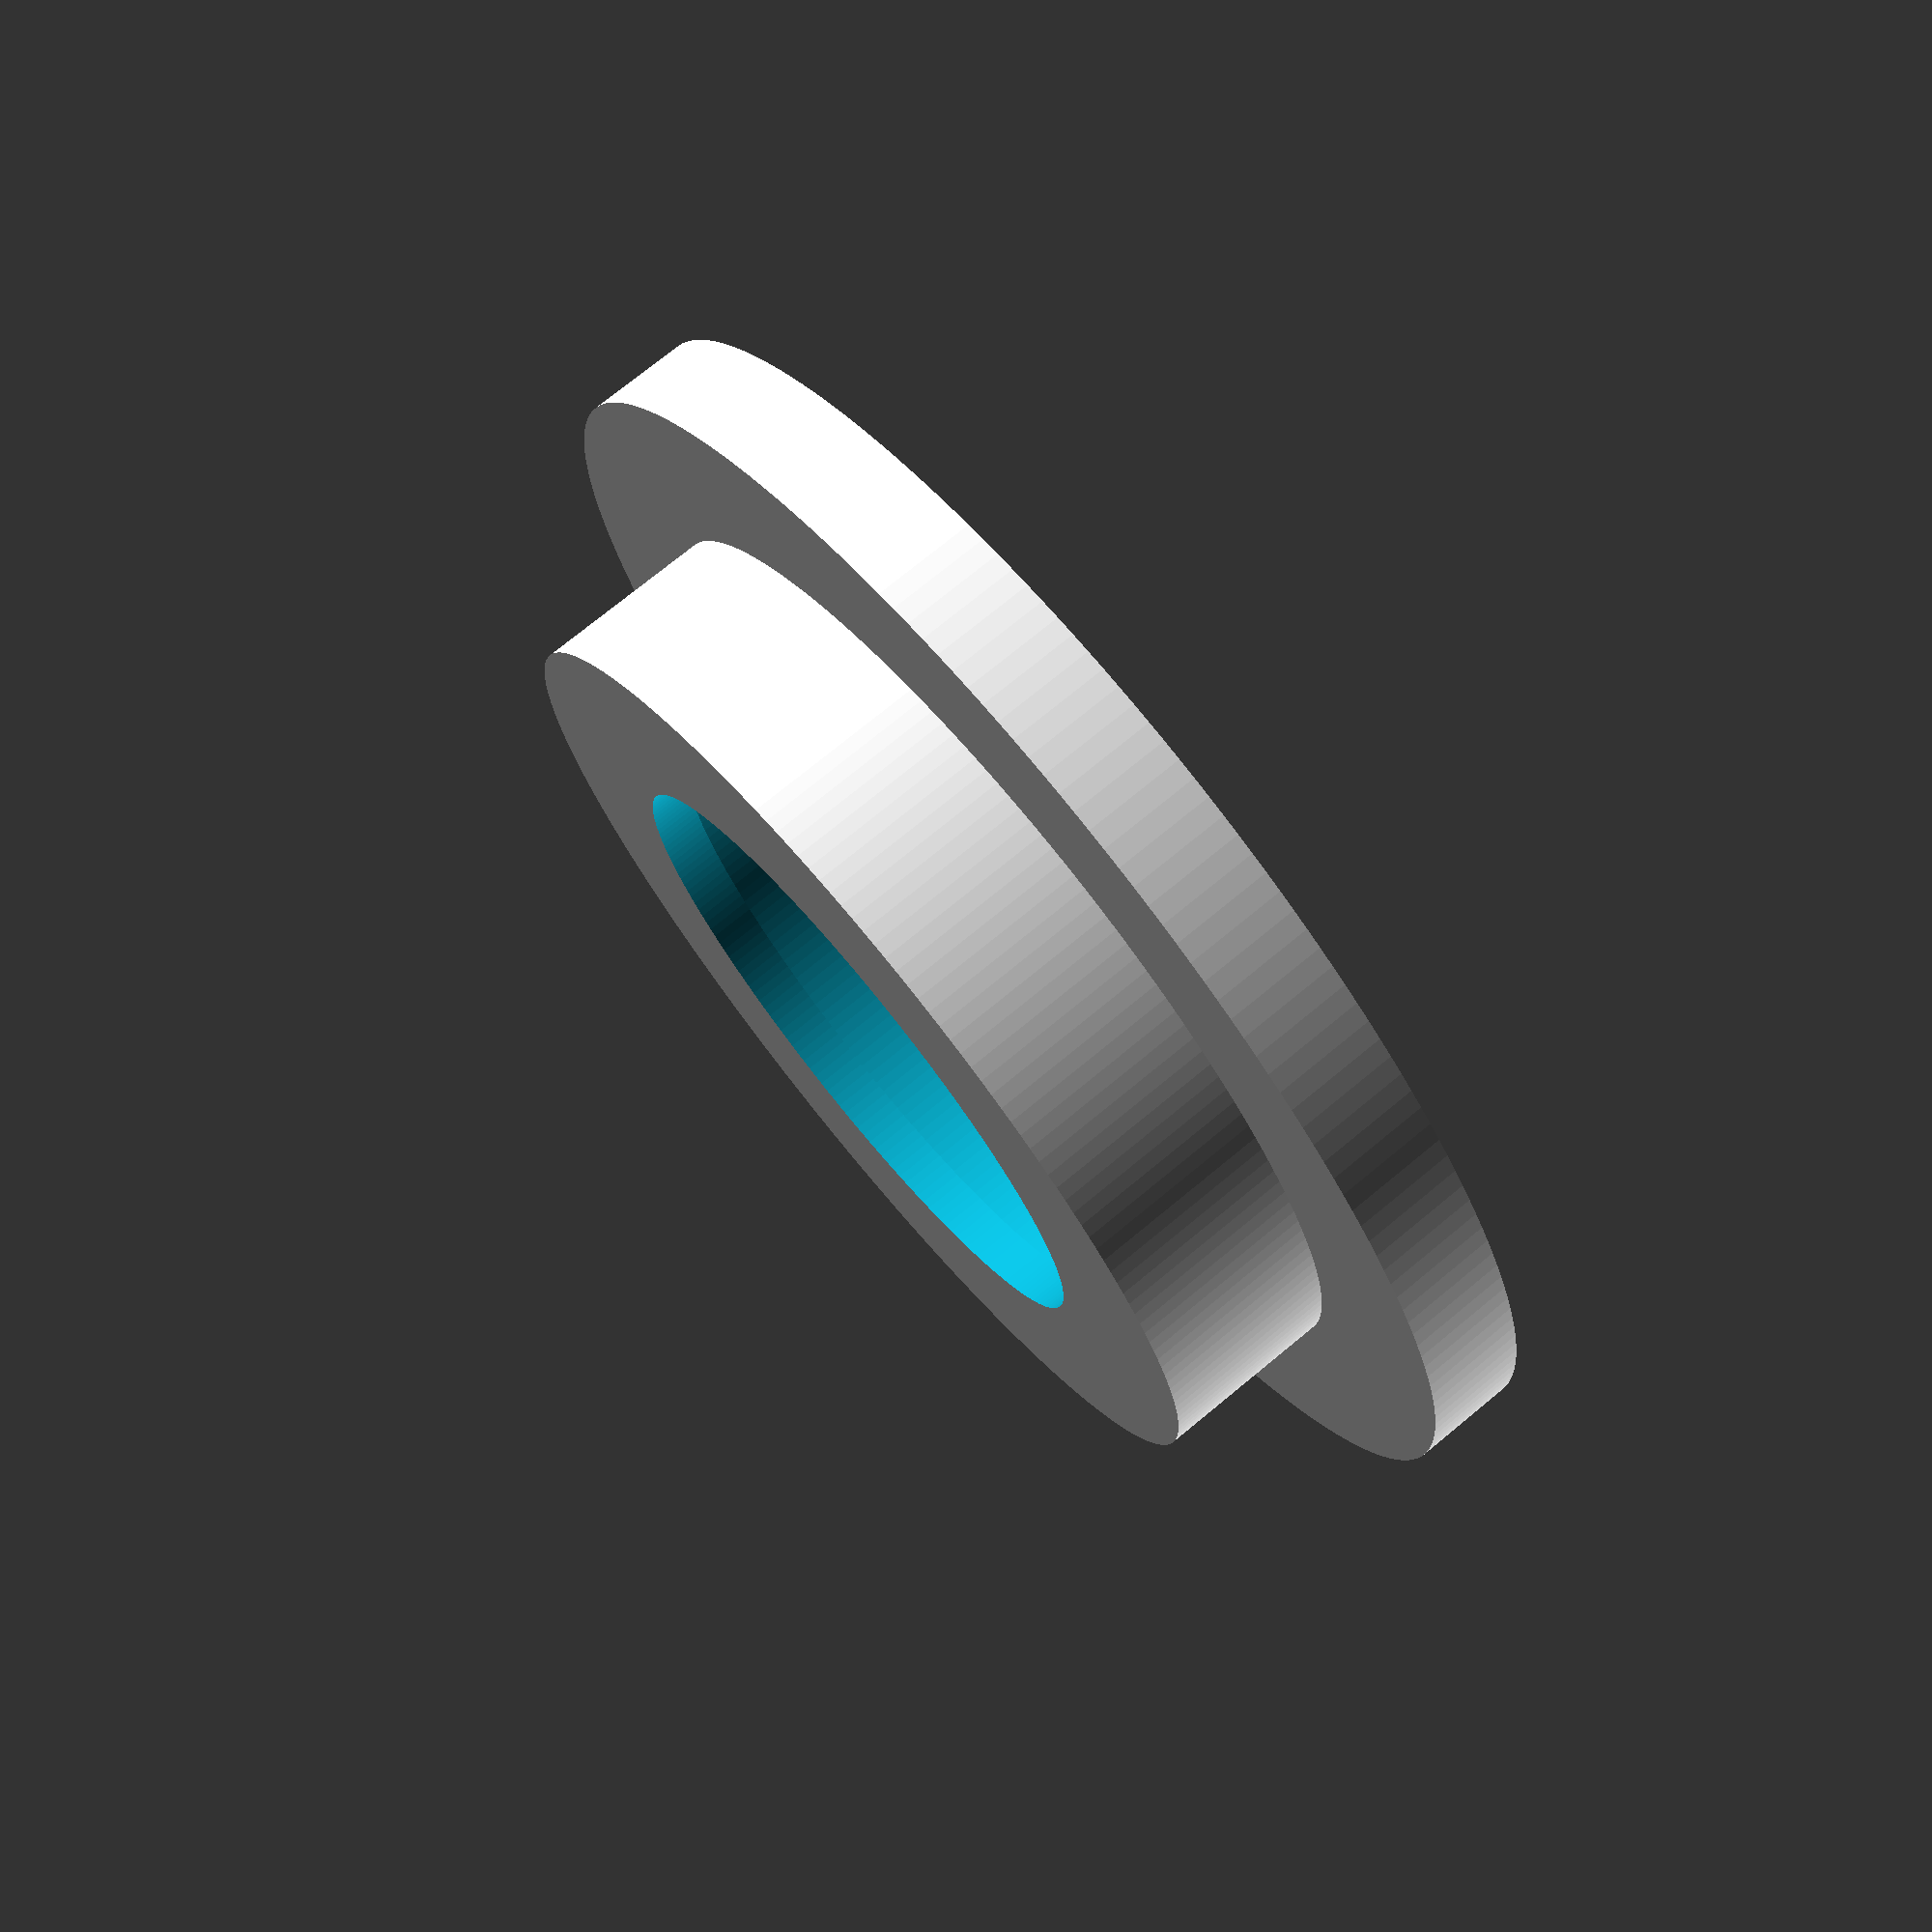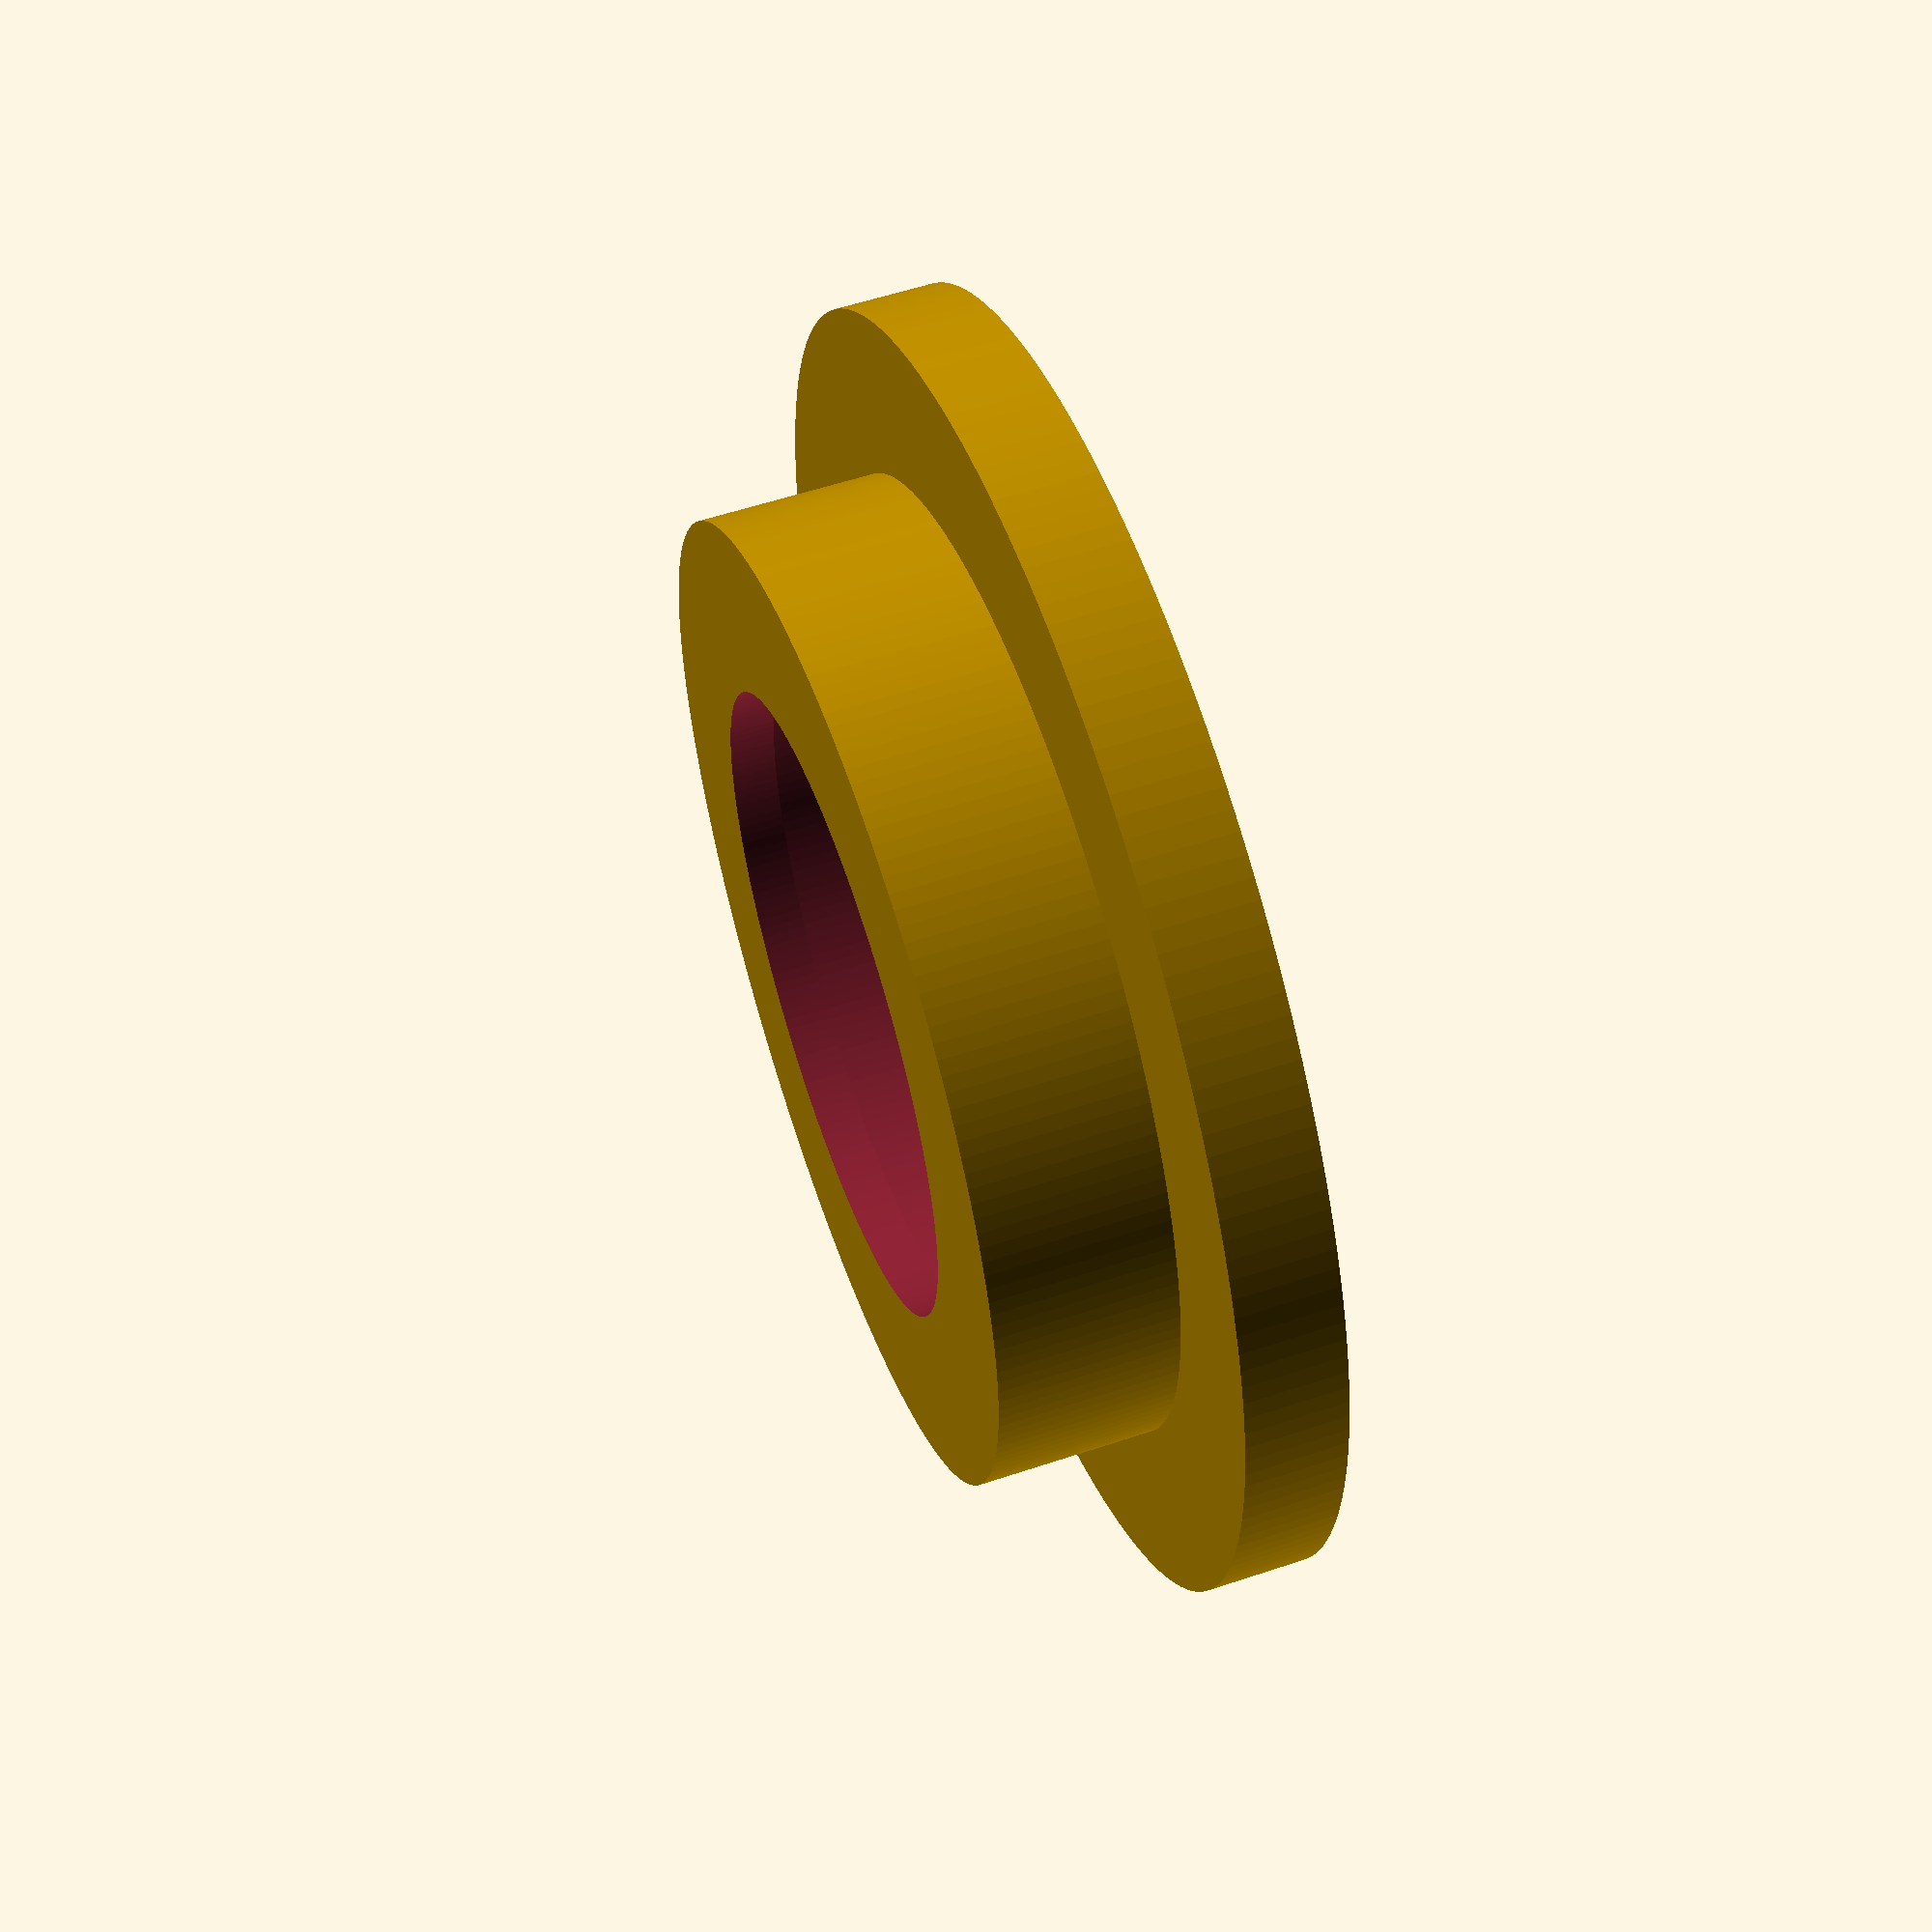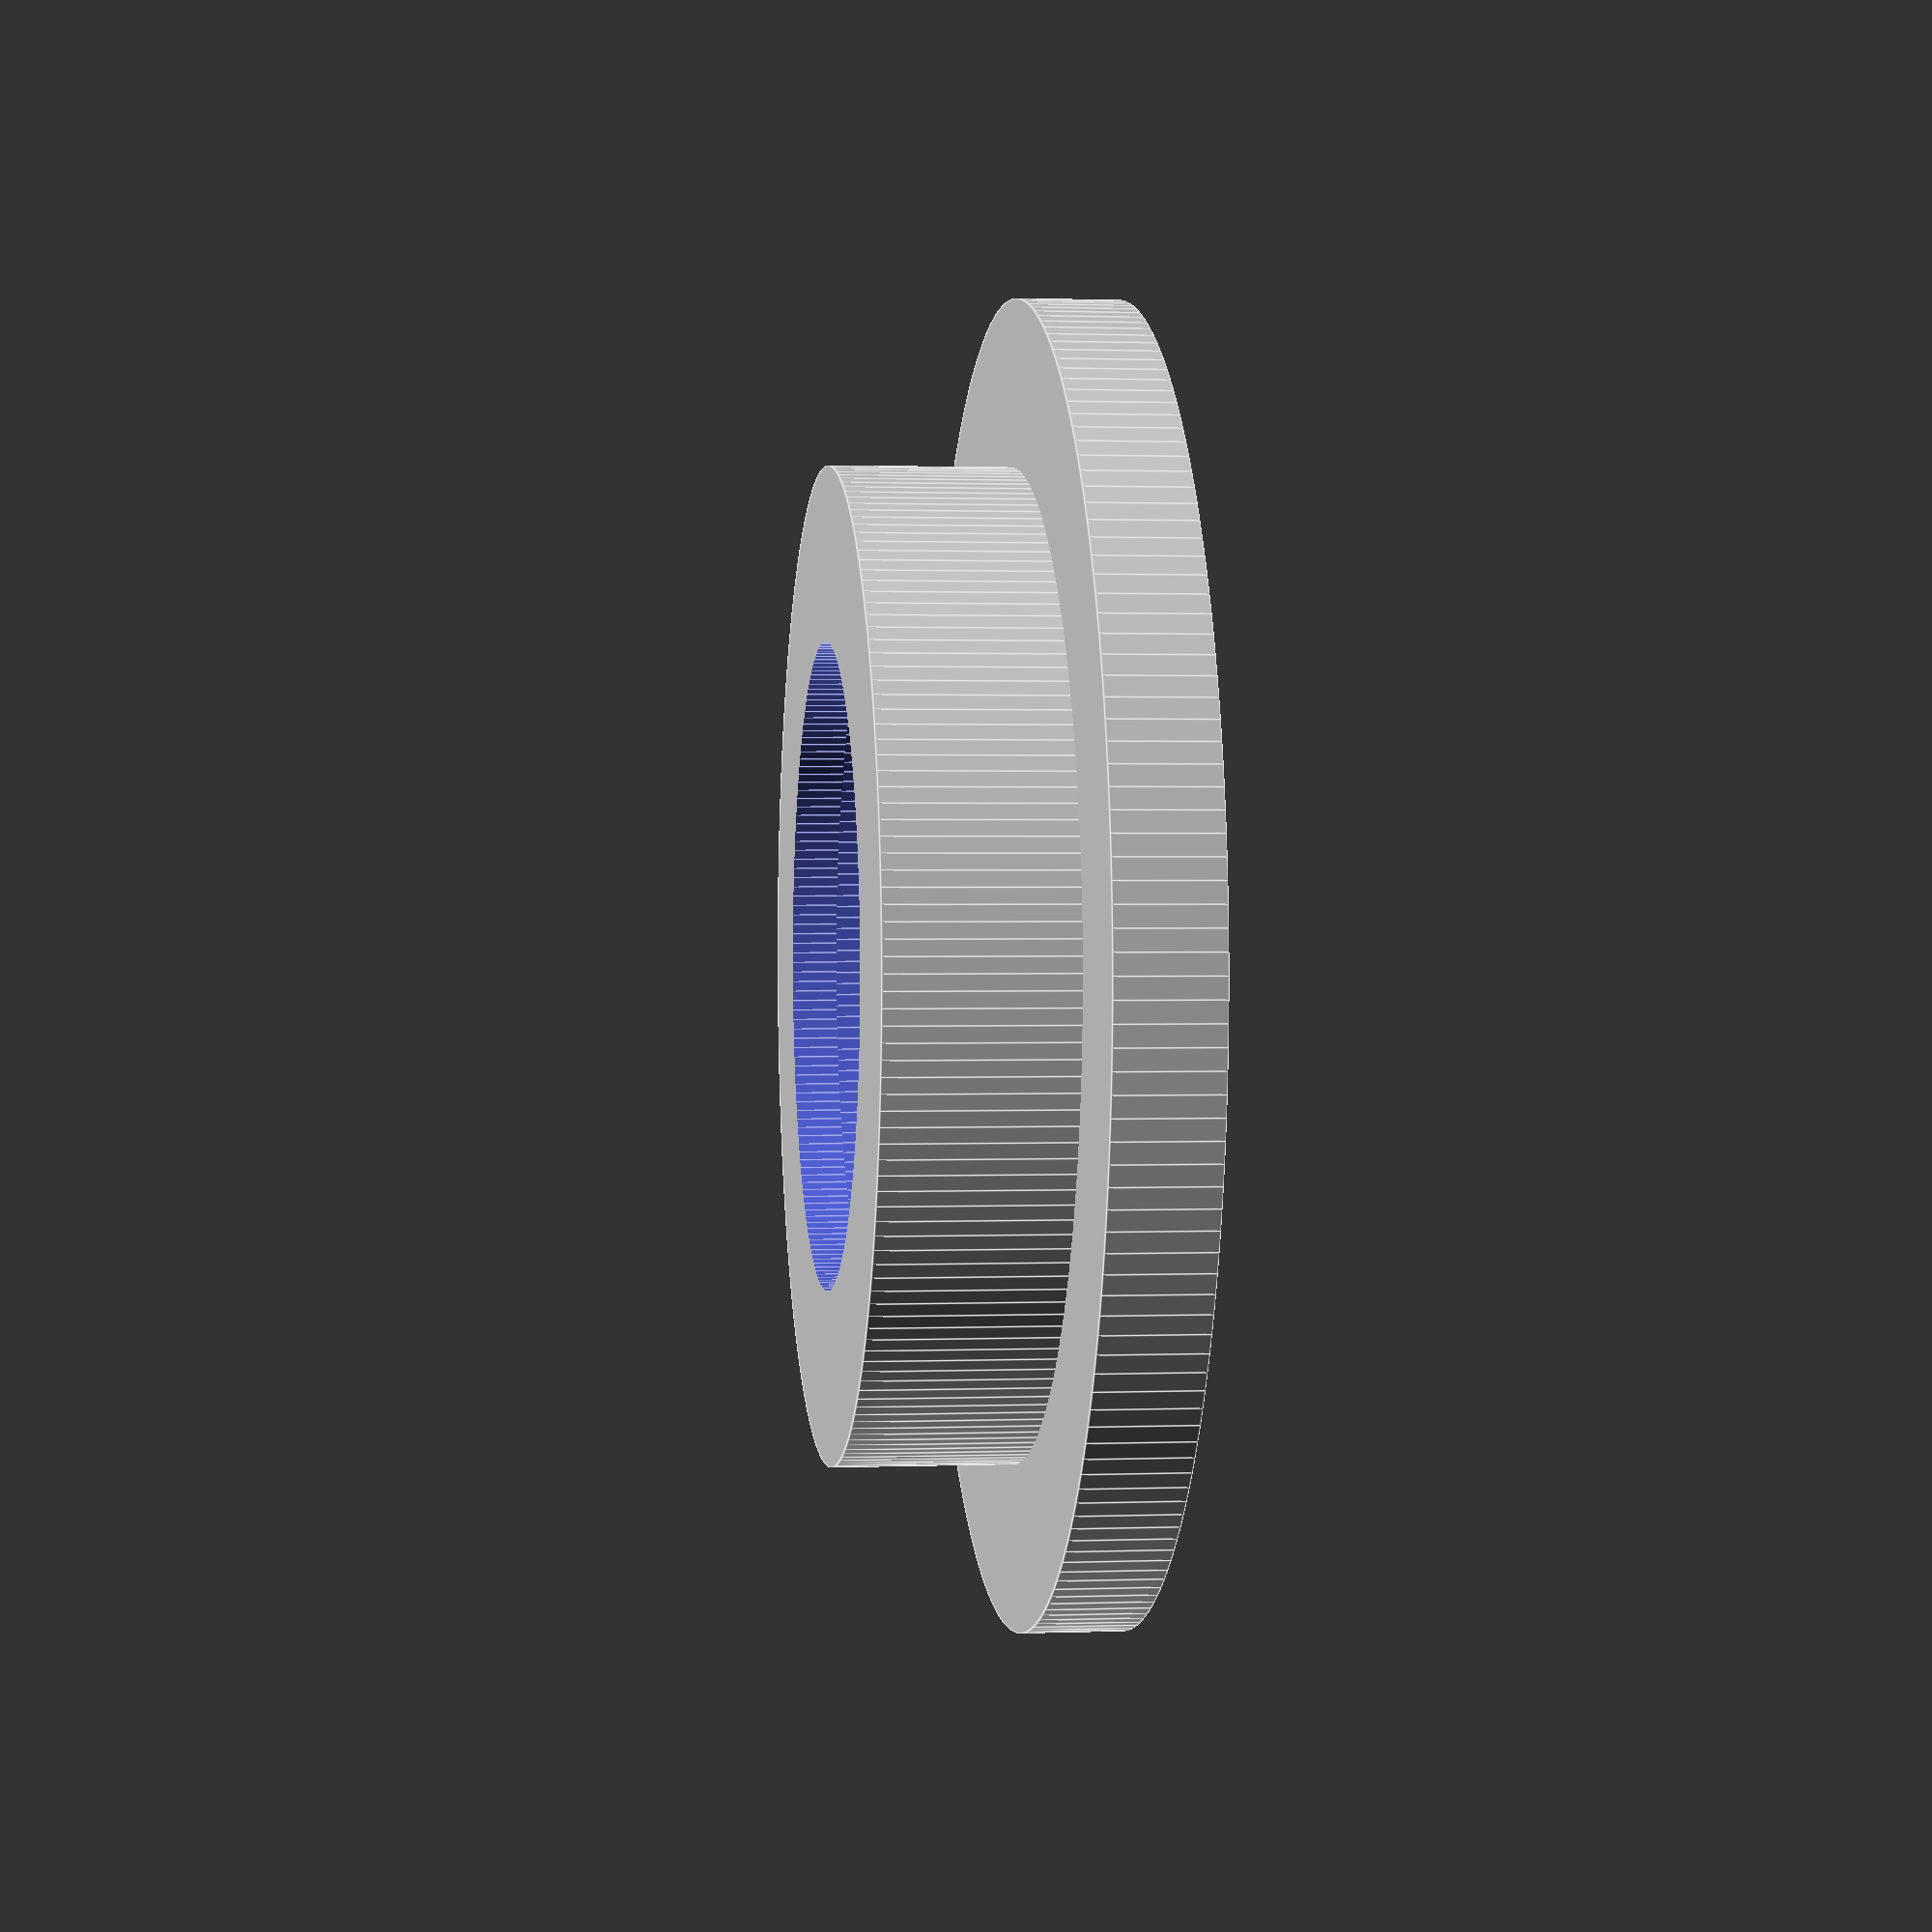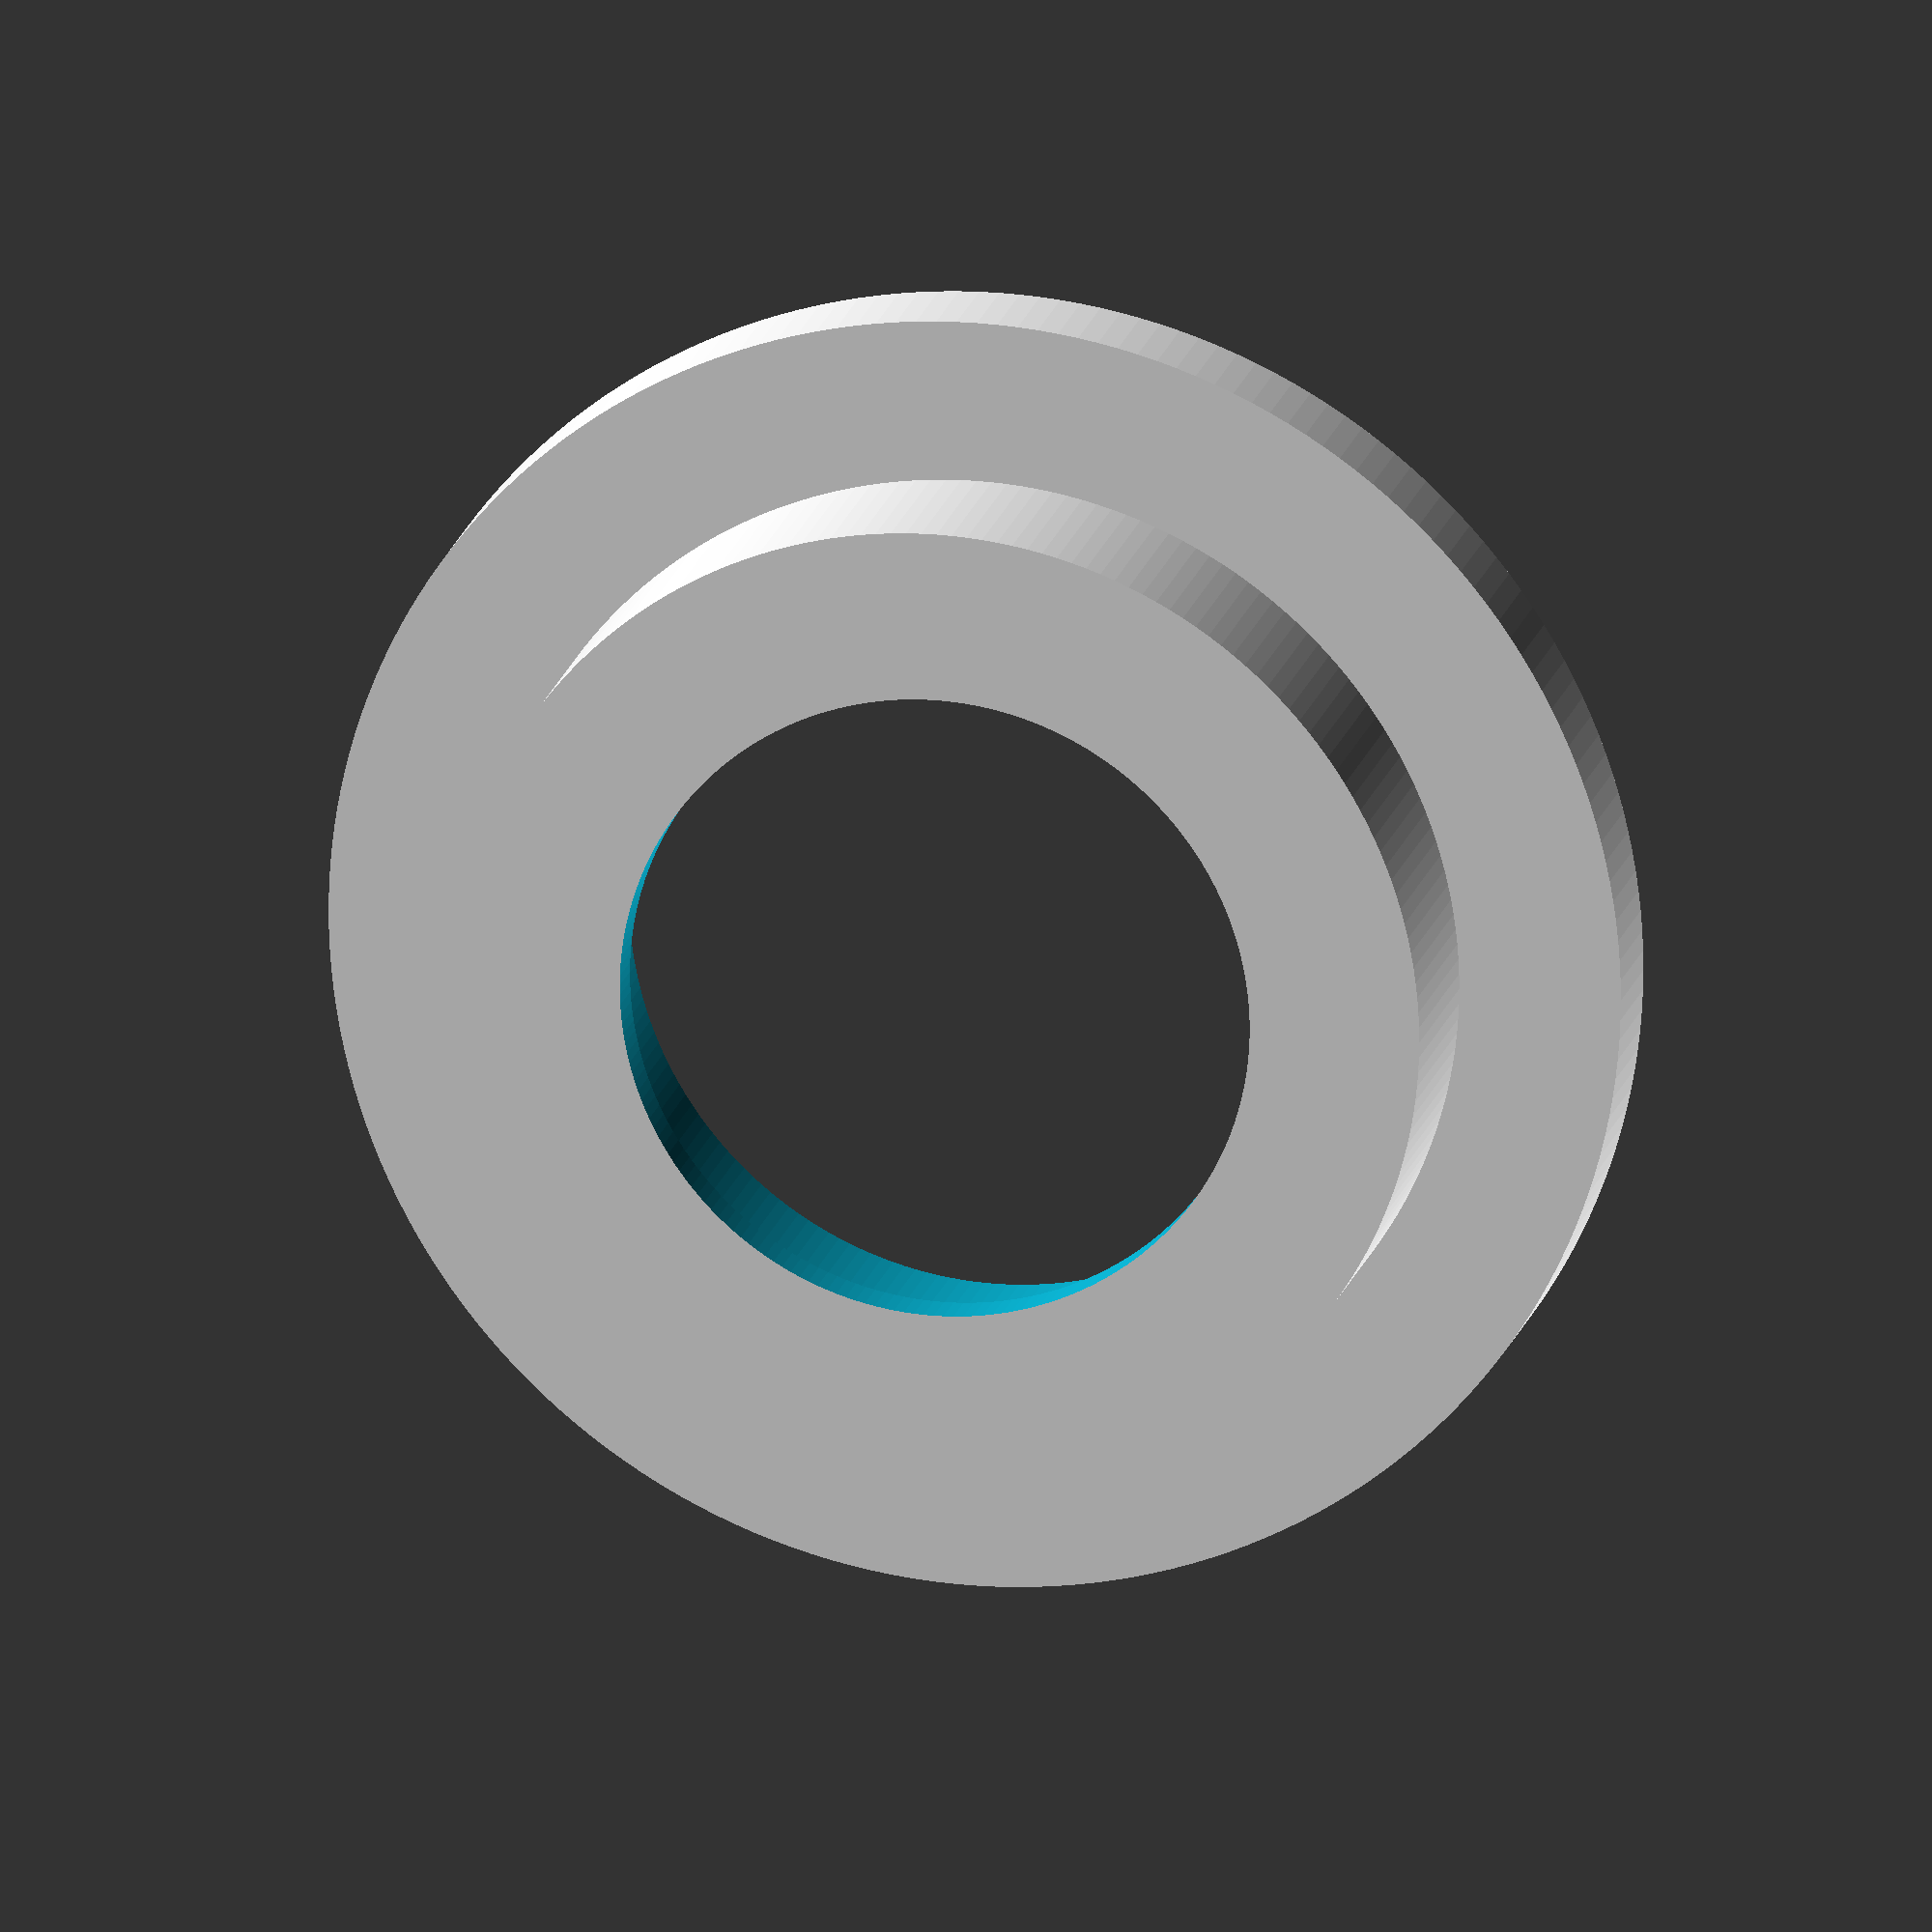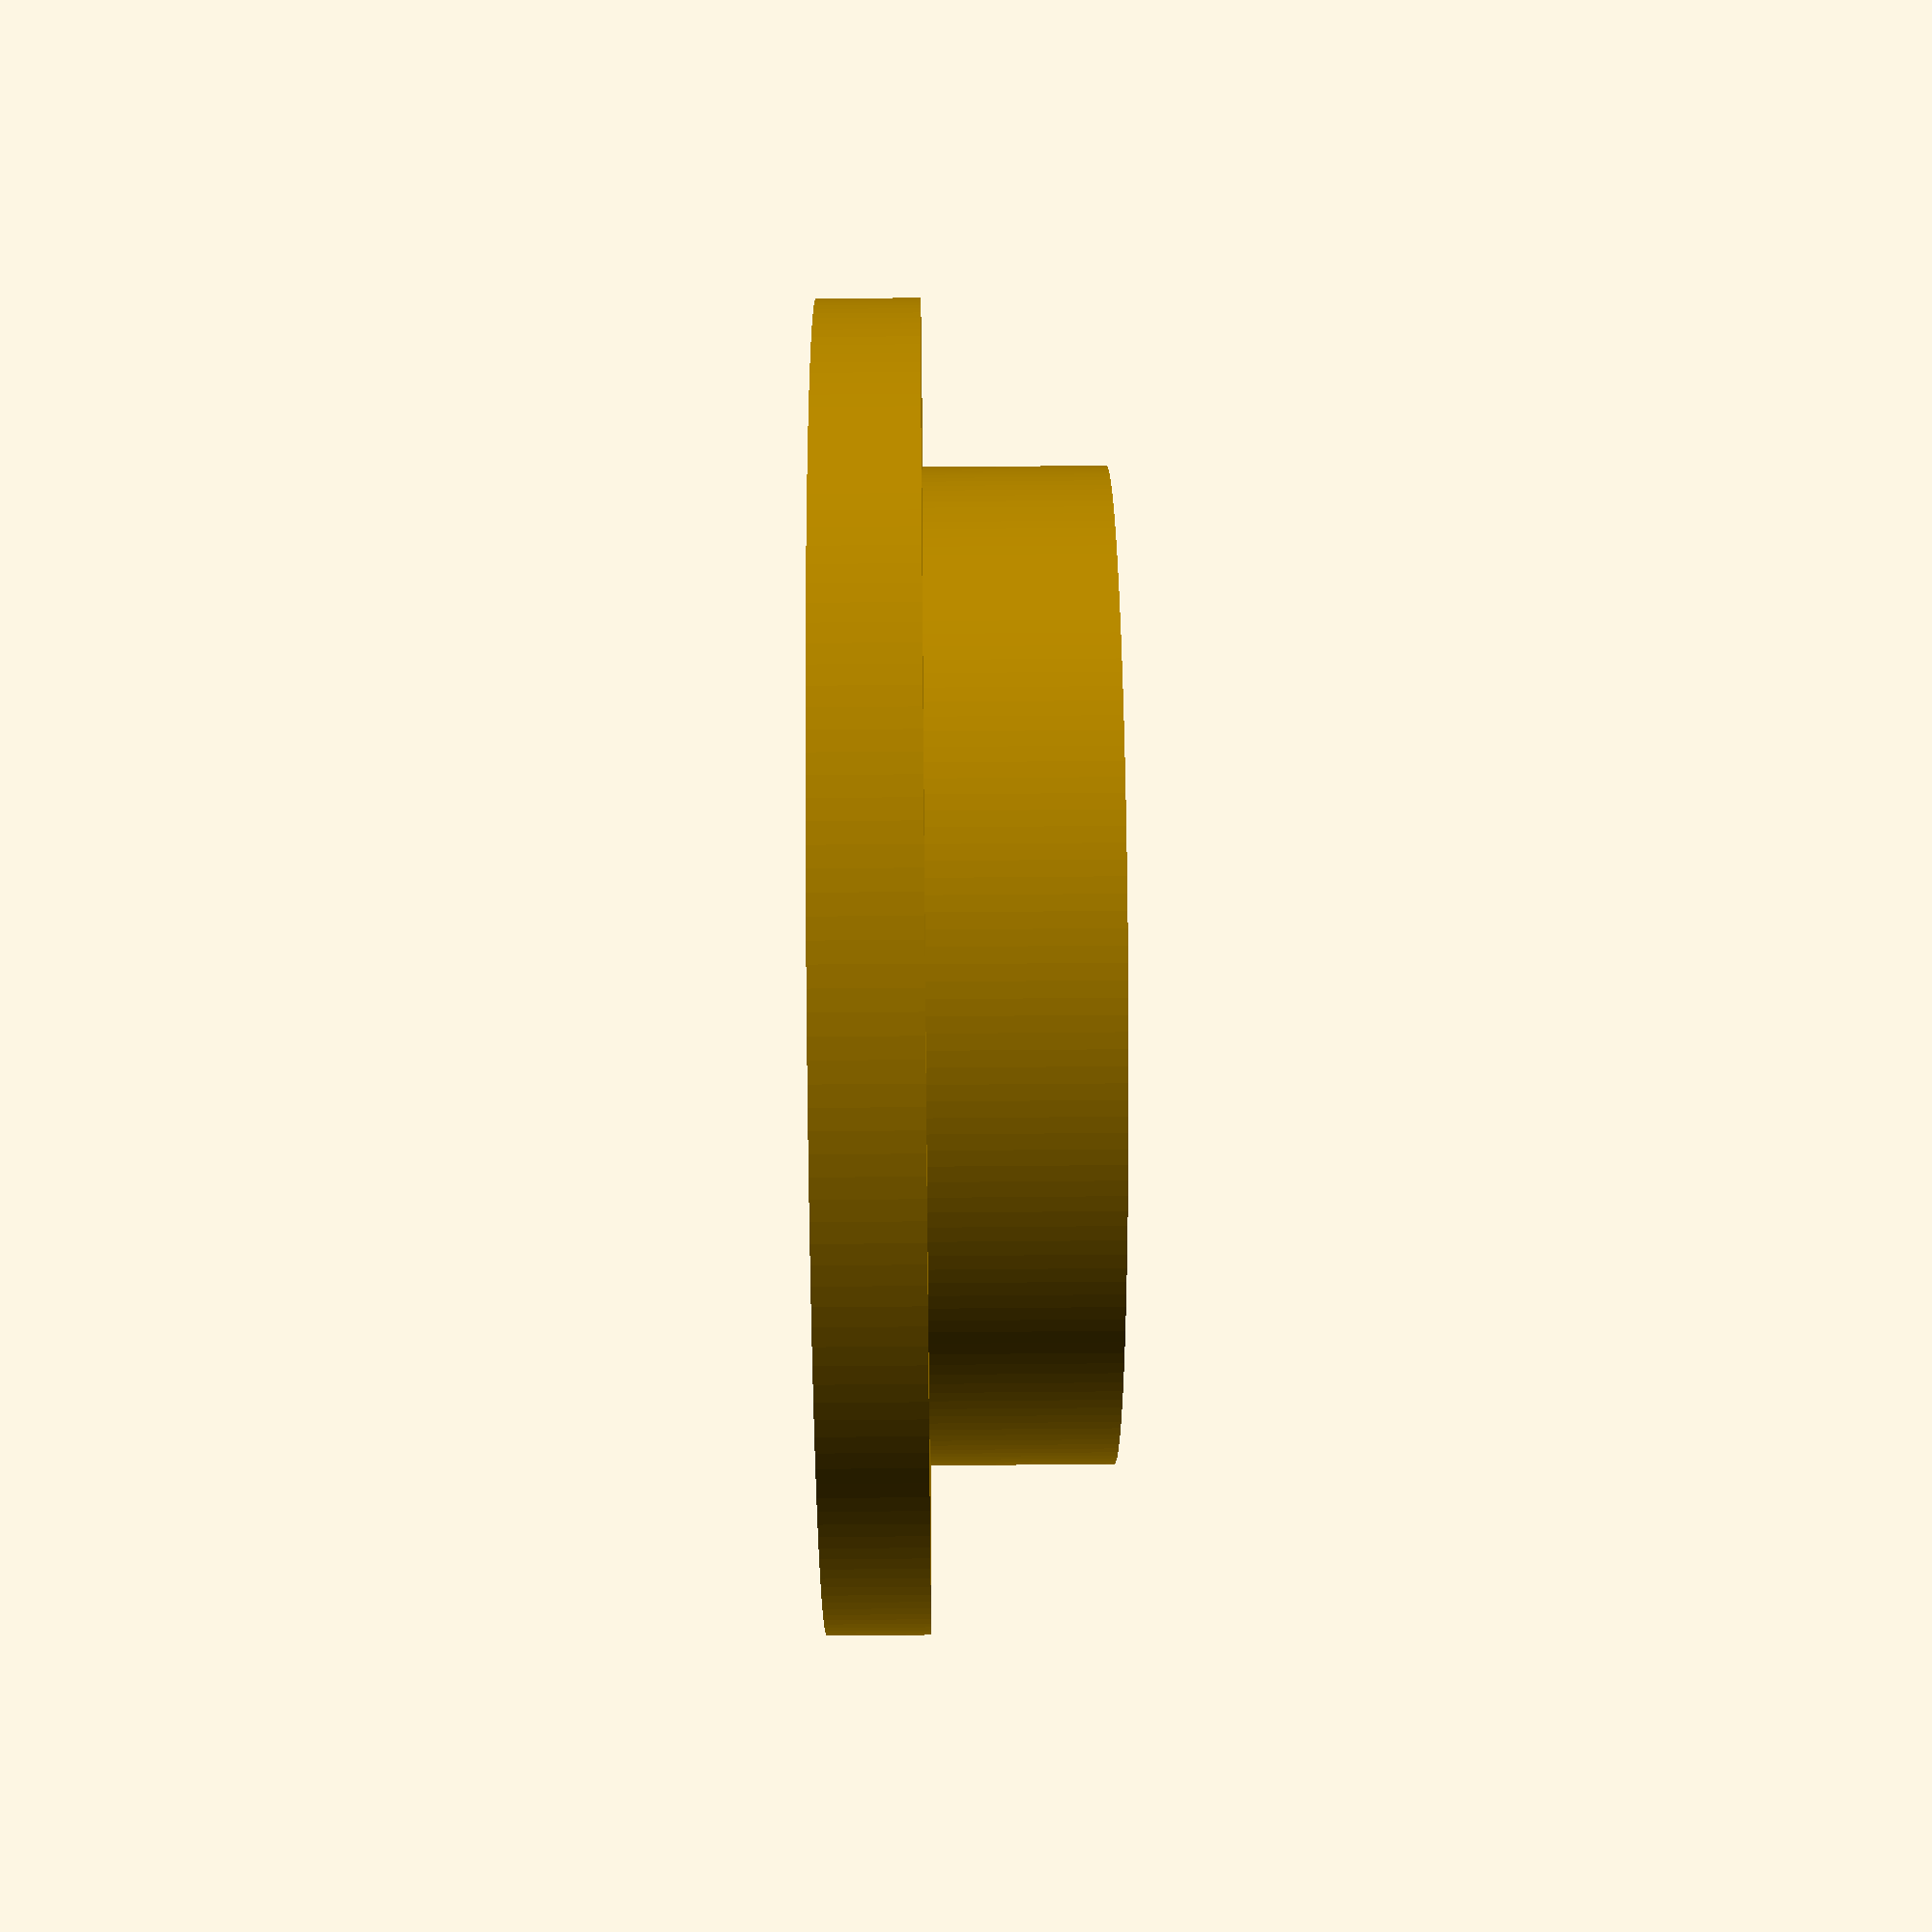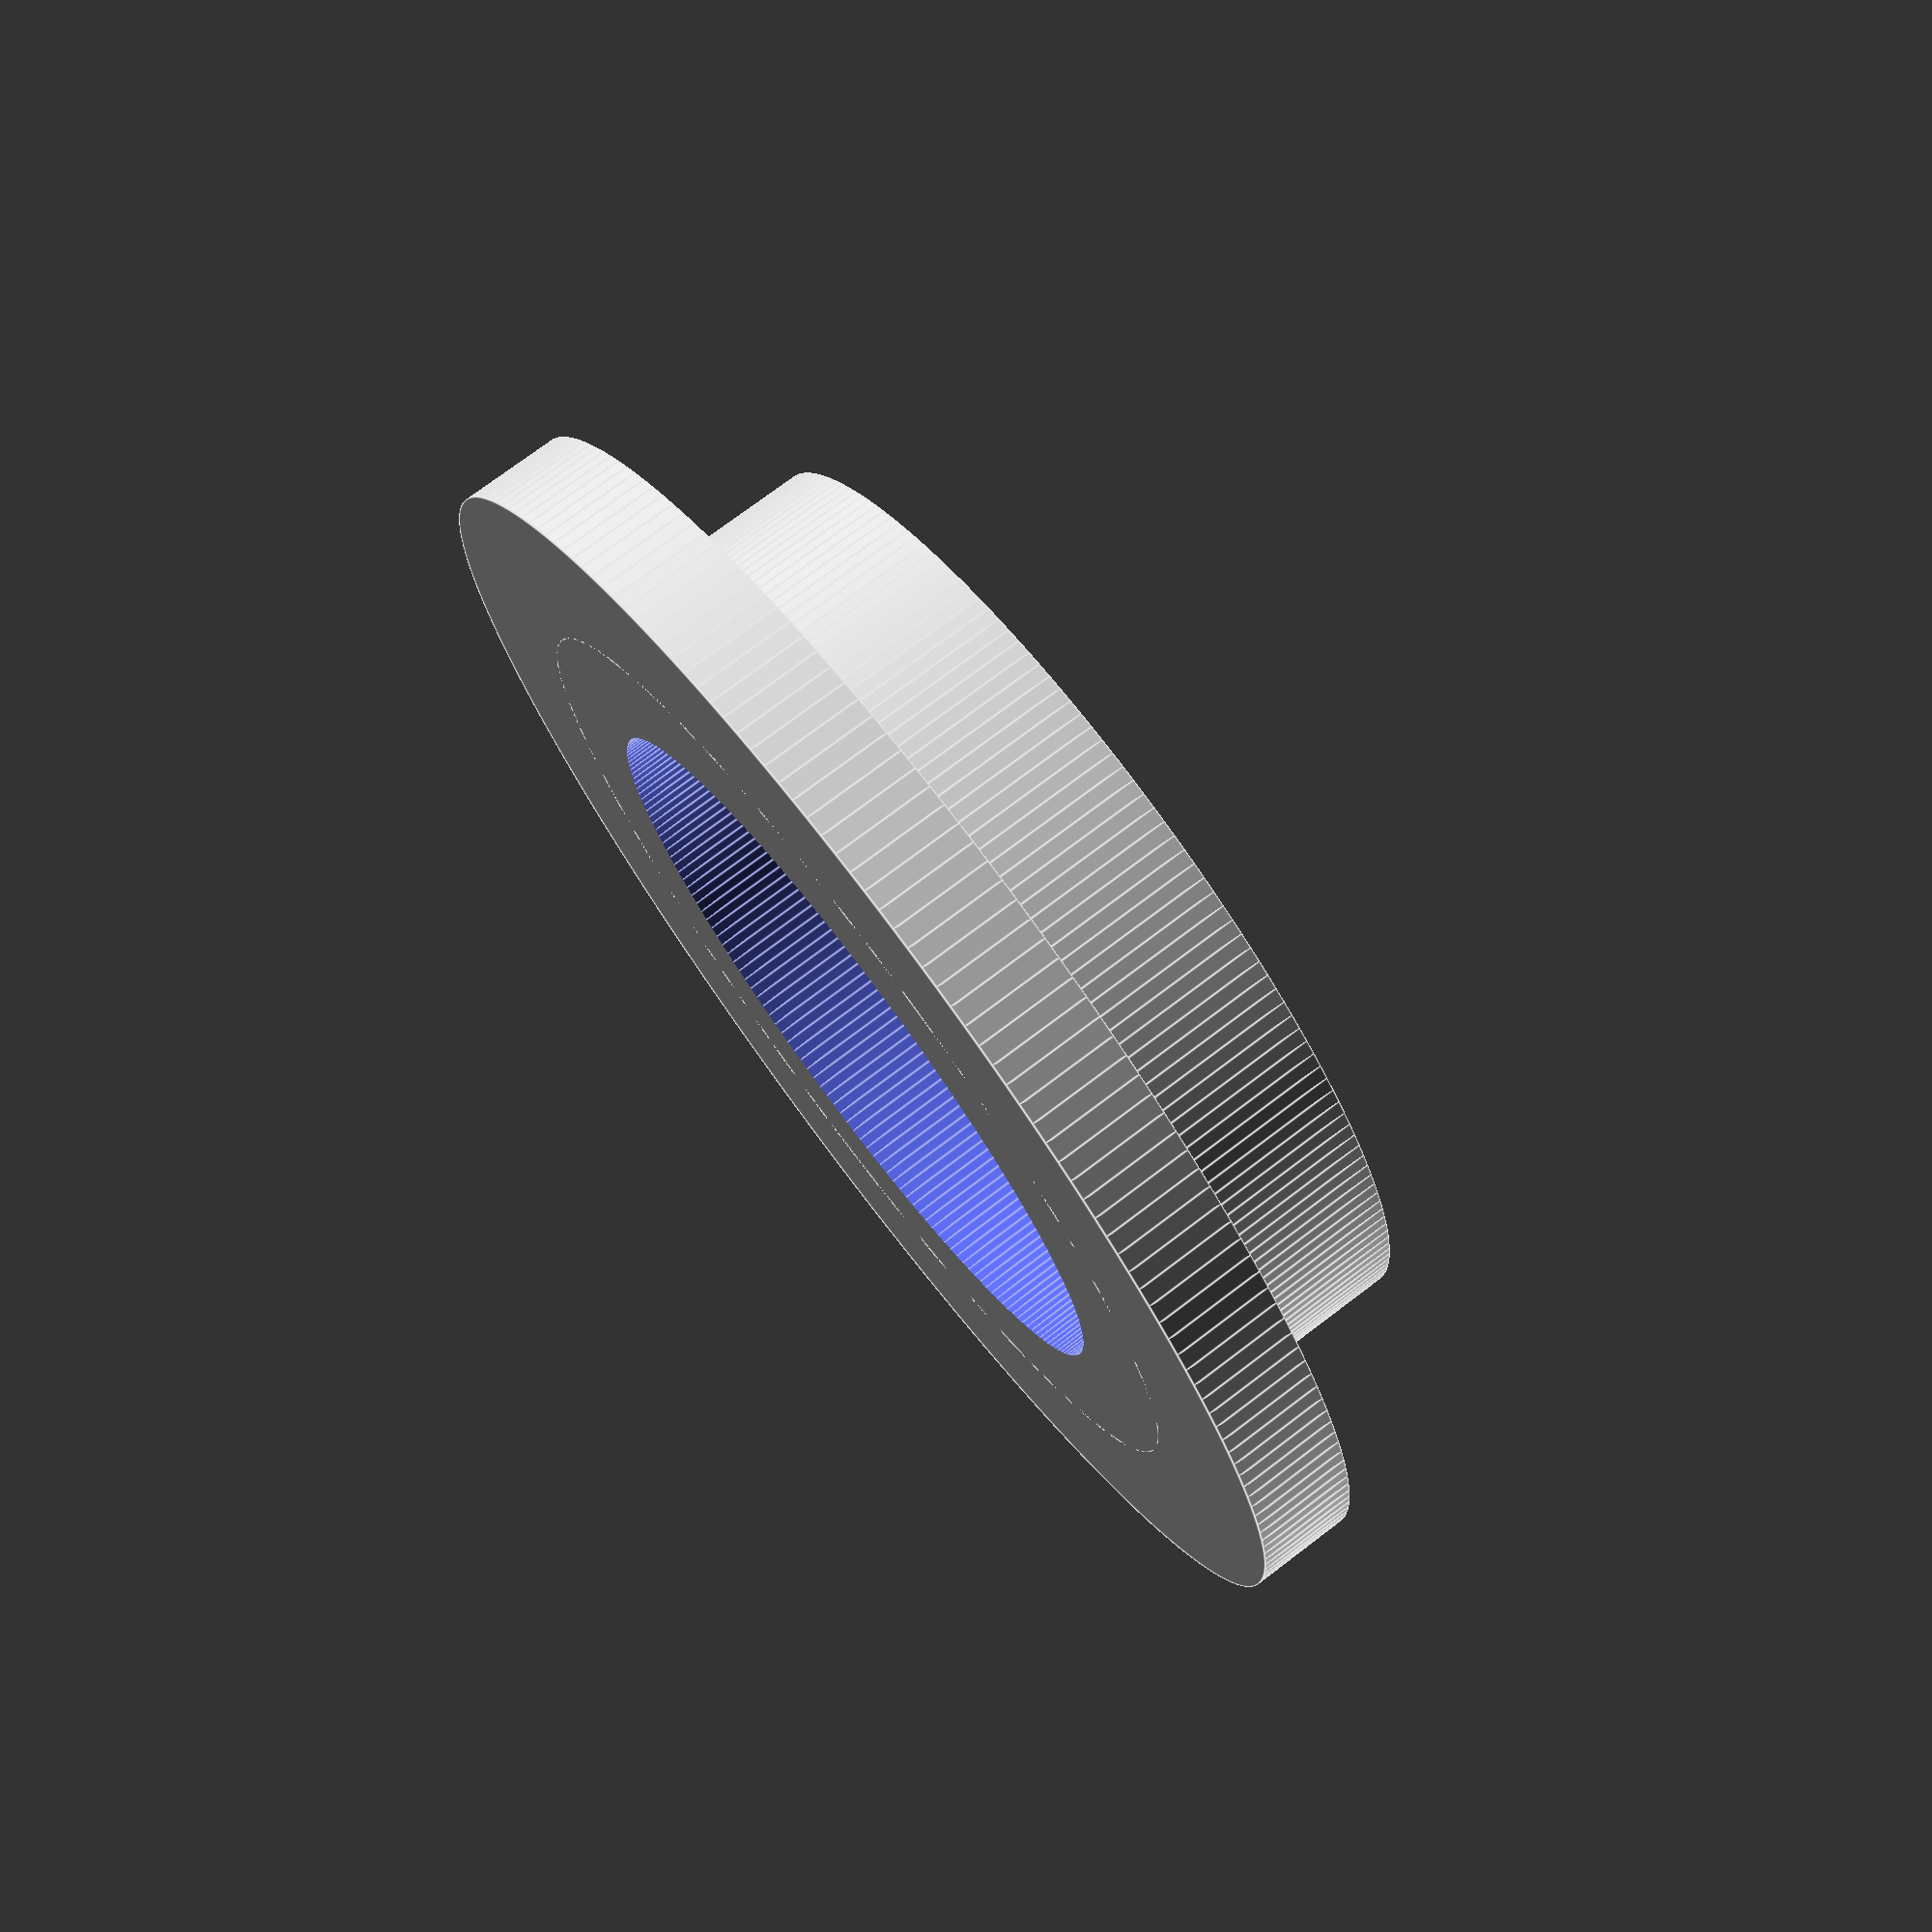
<openscad>
d1=0.1;d2=0.2;d3=0.3;d4=0.4;
d20=d1*20;

$fn=200;

module reprapworld_cheap (){
	difference() {
		union() {
			cylinder(h=8.5+d1,r=30/2); // inner
			cylinder(h=3.0+d1,r=40/2); // outer
		}
		// whole
		translate([0,0,-d1]) cylinder(h=8.5+d3,r=19.5/2);
		// ball bearing
		translate([0,0,-d1]) cylinder(h=7+d3,r=22/2+0.8/2);
	}
}

reprapworld_cheap();

</openscad>
<views>
elev=106.2 azim=226.4 roll=129.5 proj=p view=wireframe
elev=124.1 azim=338.2 roll=109.4 proj=p view=solid
elev=358.7 azim=330.7 roll=82.4 proj=p view=edges
elev=162.4 azim=243.2 roll=167.3 proj=o view=solid
elev=128.9 azim=357.3 roll=270.6 proj=p view=wireframe
elev=105.8 azim=124.1 roll=307.2 proj=p view=edges
</views>
